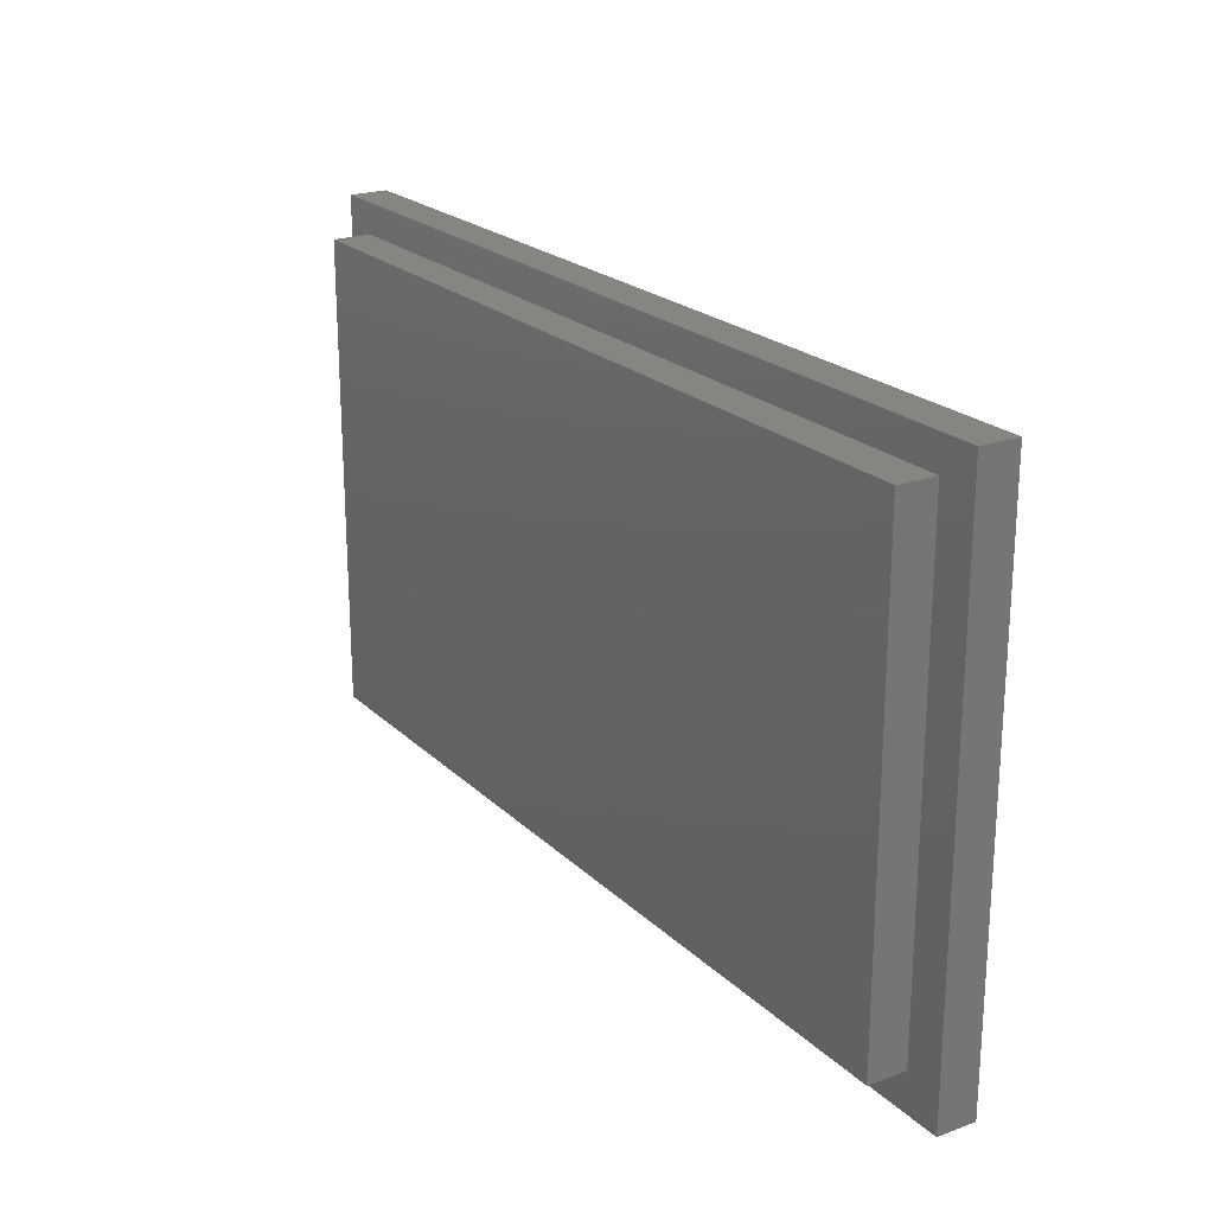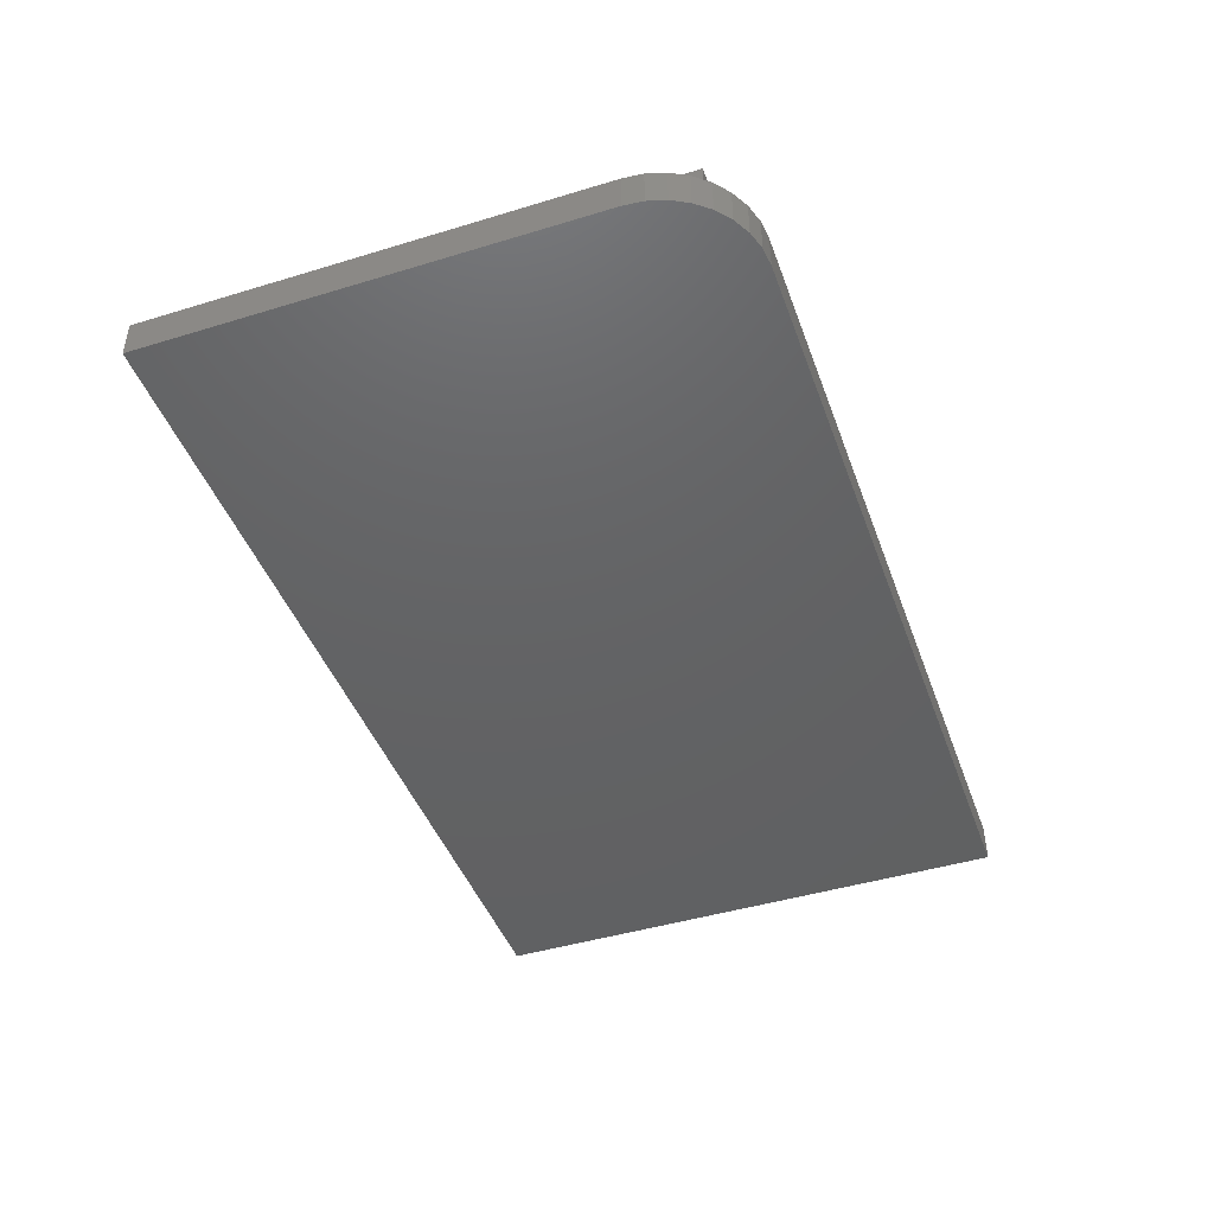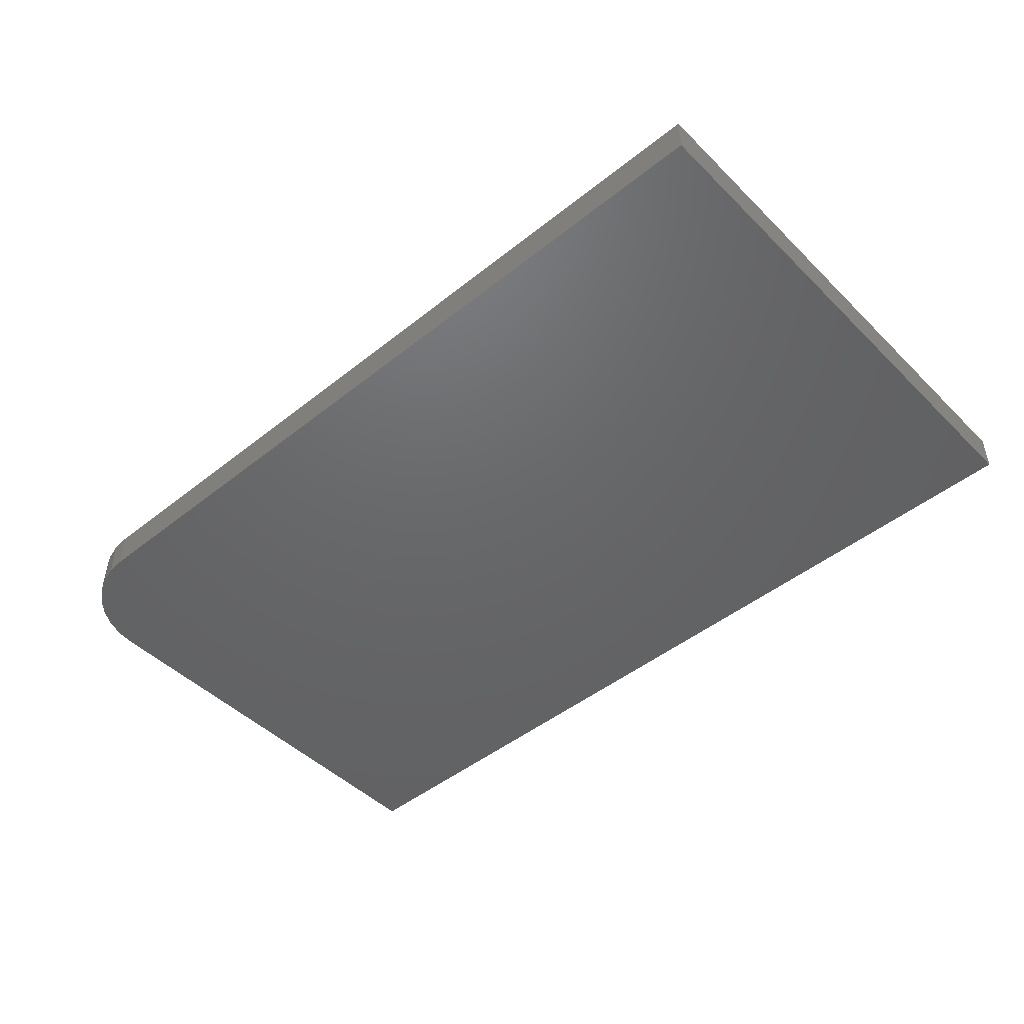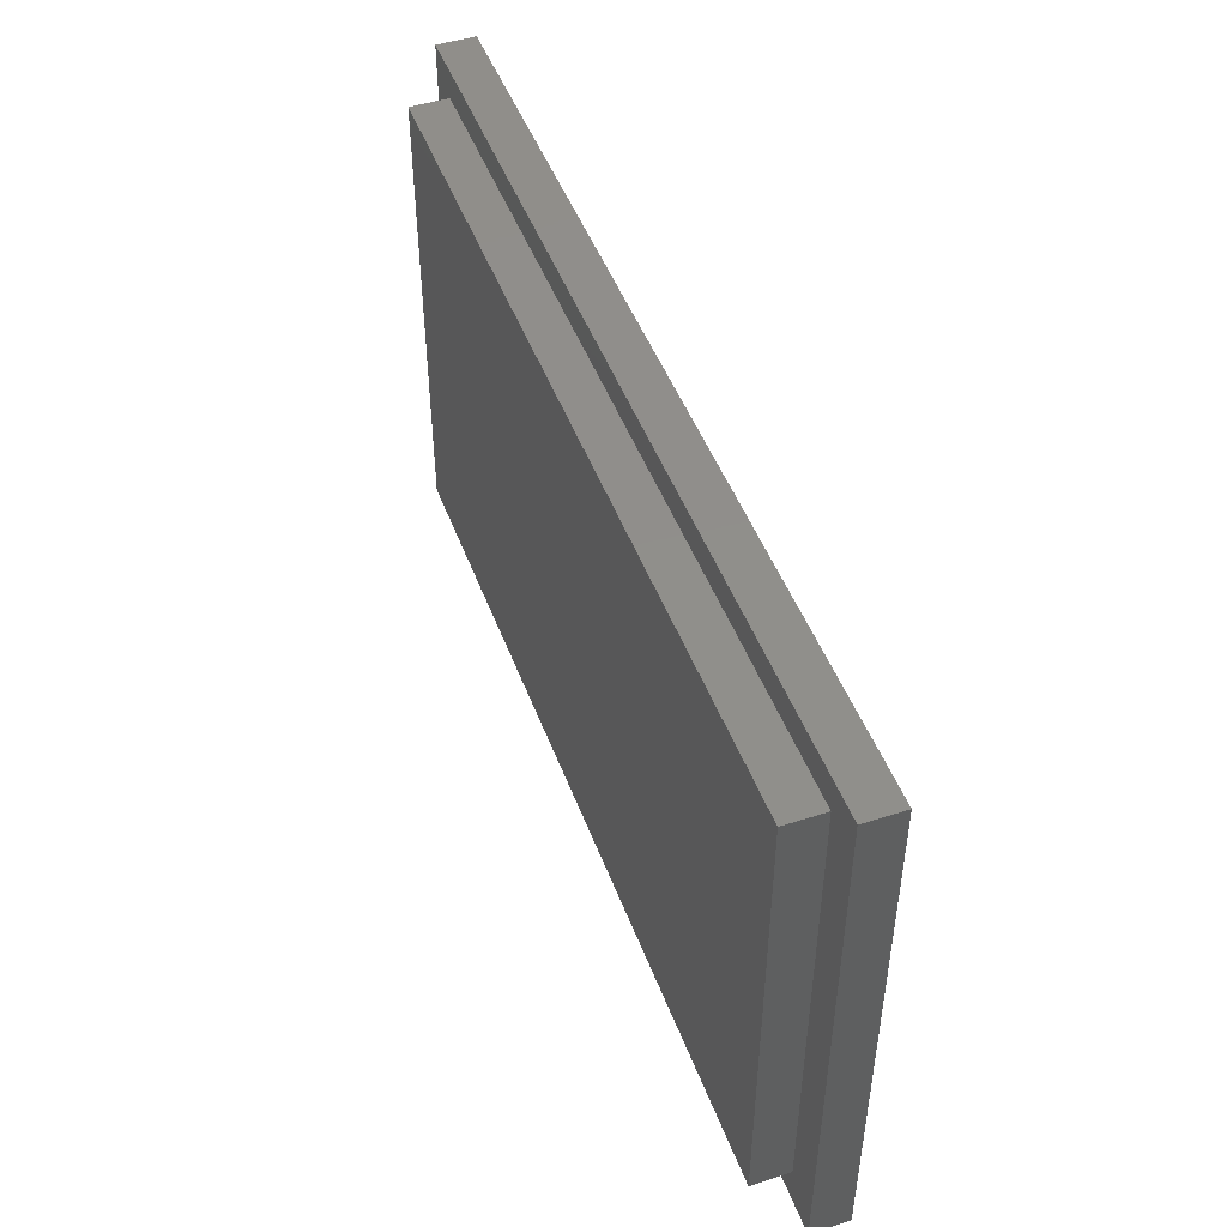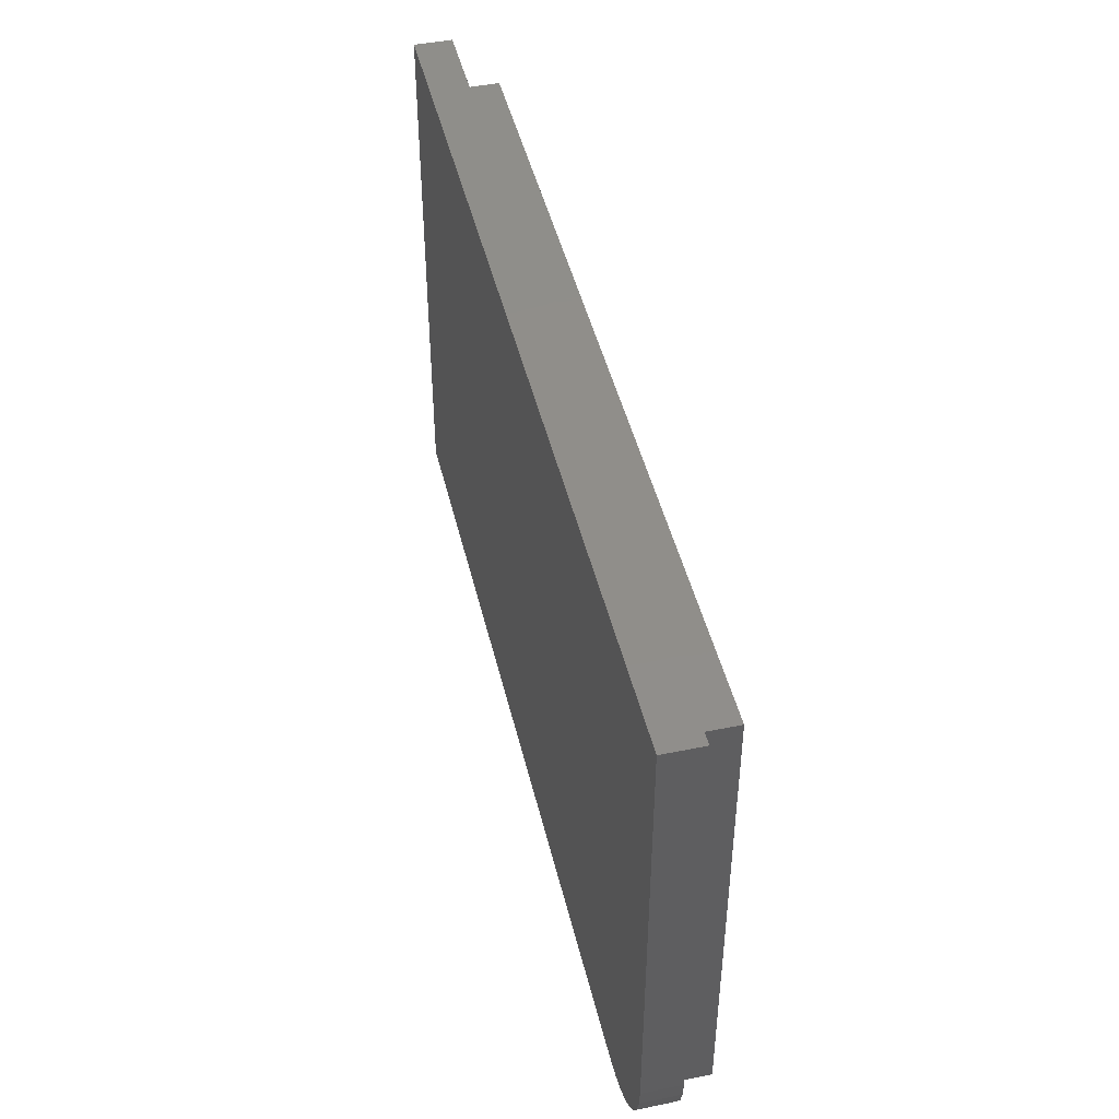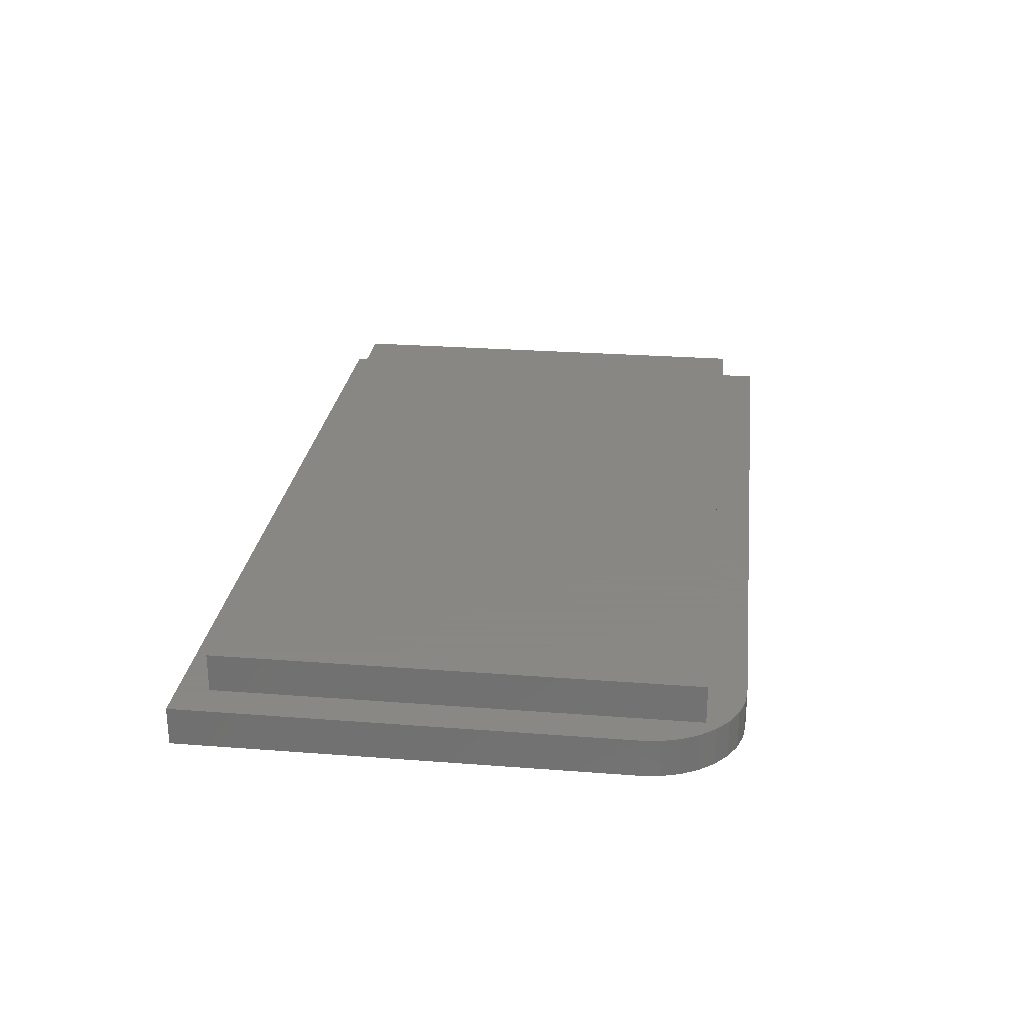
<metadata>
{"format":"stl","ext":"stl","renderer":"f3d","projection":"perspective","resolution":1024,"background":"white","views":[{"elev":21.9,"azim":57.6,"up":"+Y"},{"elev":-44.7,"azim":-70.5,"up":"+Z"},{"elev":-46.9,"azim":42.1,"up":"+Z"},{"elev":47.6,"azim":70.0,"up":"+Y"},{"elev":45.6,"azim":-103.2,"up":"+Y"},{"elev":25.9,"azim":-83.0,"up":"+Z"}]}
</metadata>
<code>
# stl→obj: 32 verts, 60 faces
v 0.03076 0.03076 0.03125
v 0.02288 0.02288 0.03125
v 0.03472 0.01317 0.03125
v 0.01317 0.03472 0.03125
v 0 0.07812 0.03125
v 0.001501 0.06288 0.03125
v 0.005947 0.04823 0.03125
v 0.03076 0.4166 0.03125
v 0 0.4421 0.03125
v 0.7192 0.03076 0.03125
v 0.04823 0.005947 0.03125
v 0.06288 0.001501 0.03125
v 0.07812 0 0.03125
v 0.75 0 0.03125
v 0.75 0.4421 0.03125
v 0.7192 0.4166 0.03125
v 0.03076 0.4166 0.0625
v 0.03076 0.03076 0.0625
v 0.7192 0.4166 0.0625
v 0.7192 0.03076 0.0625
v 0 0.07812 0
v 0 0.4421 0
v 0.75 0.4421 0
v 0.75 0 0
v 0.07812 0 0
v 0.06288 0.001501 0
v 0.04823 0.005947 0
v 0.03472 0.01317 0
v 0.02288 0.02288 0
v 0.01317 0.03472 0
v 0.005947 0.04823 0
v 0.001501 0.06288 0
f 1 2 3
f 1 4 2
f 5 6 7
f 5 7 4
f 5 4 1
f 5 1 8
f 5 8 9
f 10 1 3
f 10 3 11
f 10 11 12
f 10 12 13
f 10 13 14
f 10 14 15
f 10 15 16
f 9 8 15
f 15 8 16
f 17 8 18
f 18 8 1
f 19 16 17
f 17 16 8
f 20 10 19
f 19 10 16
f 18 1 20
f 20 1 10
f 18 20 17
f 17 20 19
f 21 22 23
f 21 23 24
f 21 24 25
f 21 25 26
f 21 26 27
f 21 27 28
f 21 28 29
f 21 29 30
f 21 30 31
f 21 31 32
f 9 22 5
f 5 22 21
f 13 25 14
f 14 25 24
f 25 13 26
f 26 13 12
f 26 12 27
f 27 12 11
f 27 11 28
f 28 11 3
f 28 3 29
f 29 3 2
f 29 2 30
f 30 2 4
f 30 4 31
f 31 4 7
f 31 7 32
f 32 7 6
f 32 6 21
f 21 6 5
f 15 23 9
f 9 23 22
f 14 24 15
f 15 24 23

</code>
